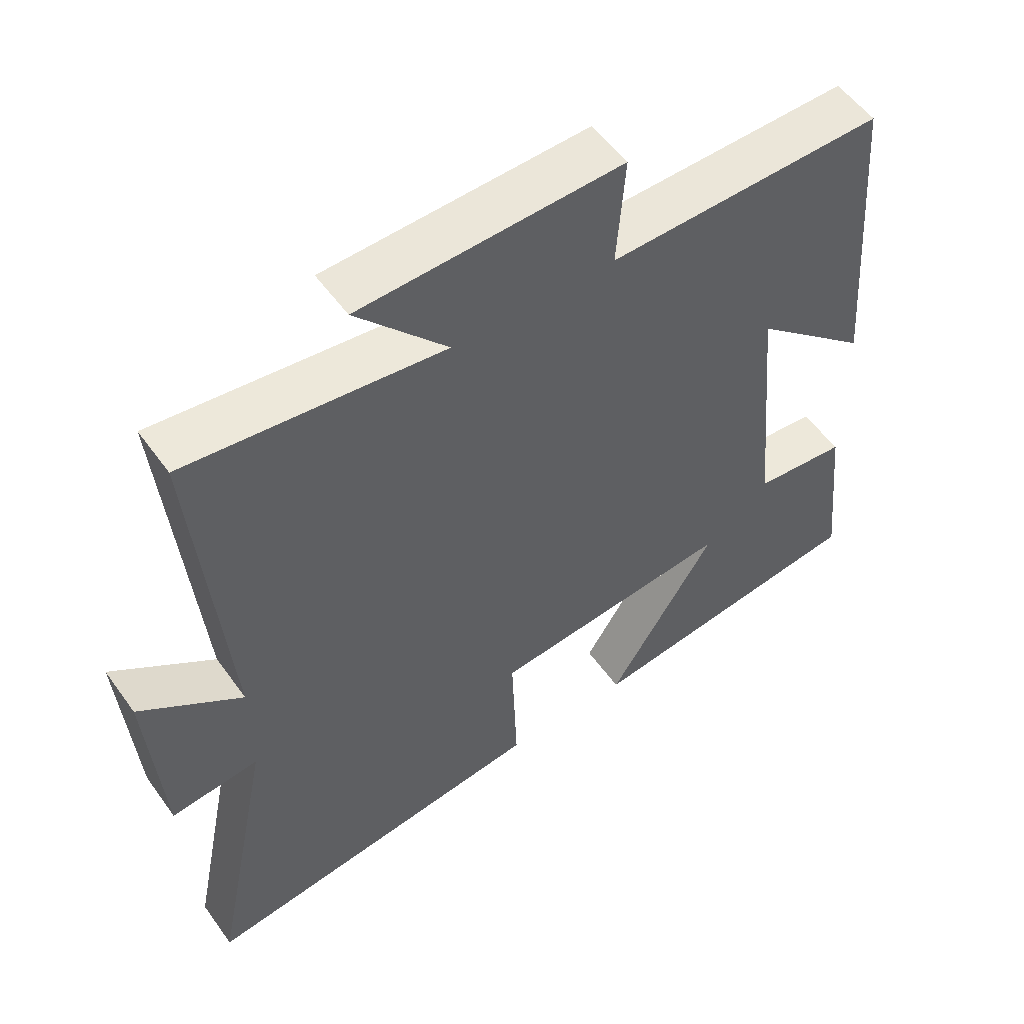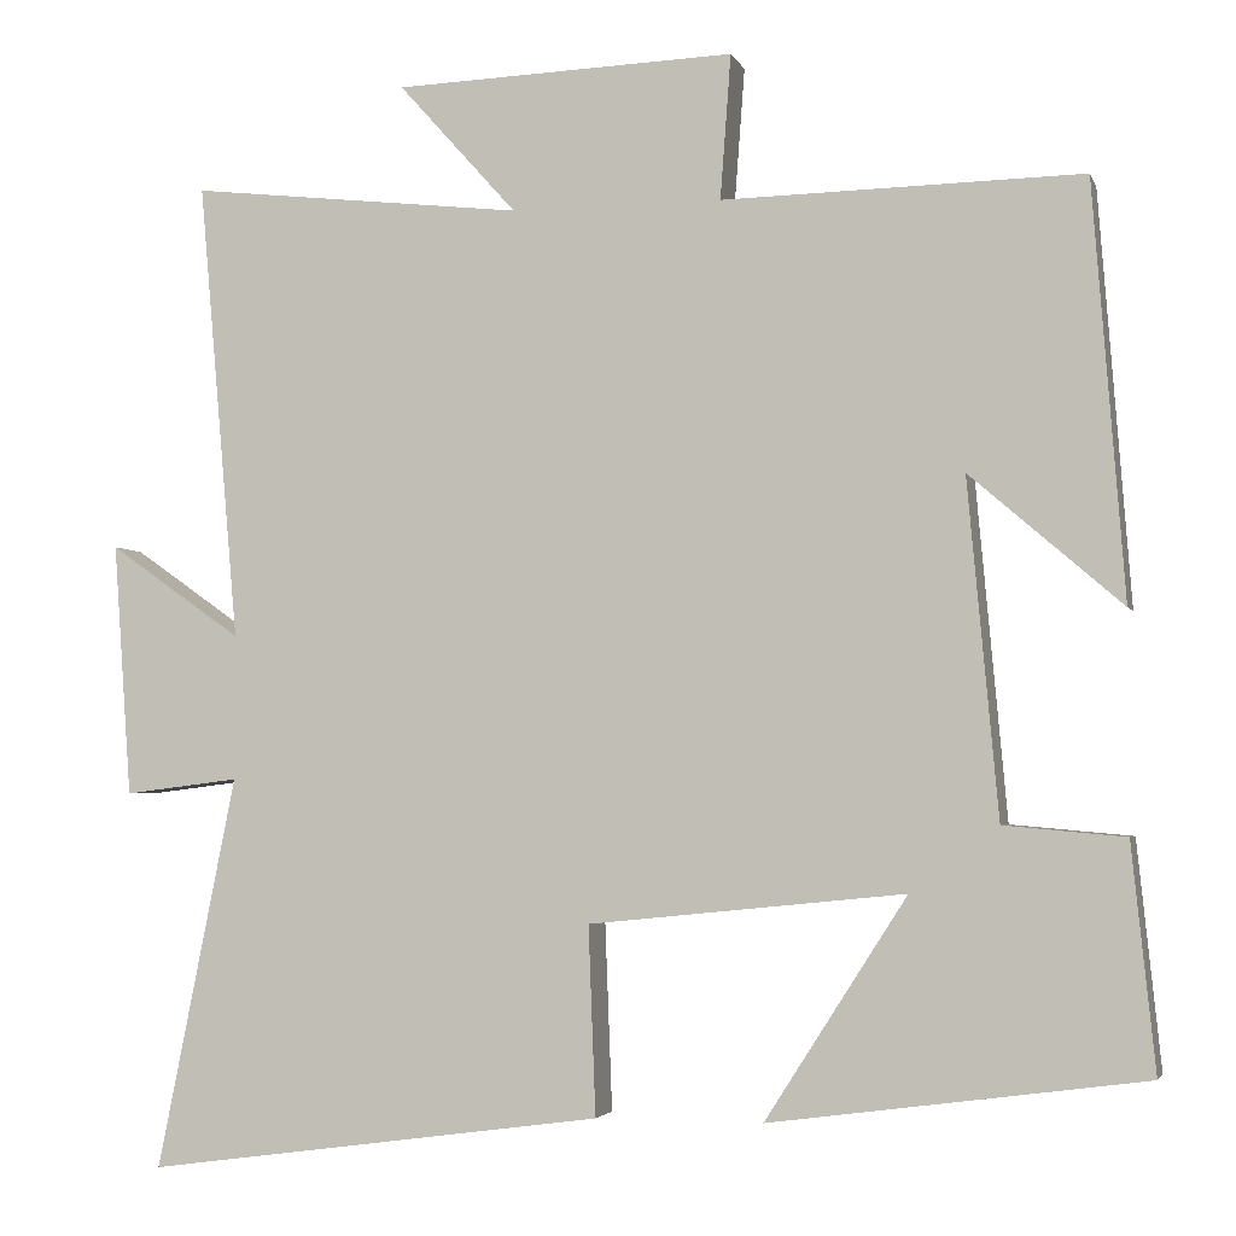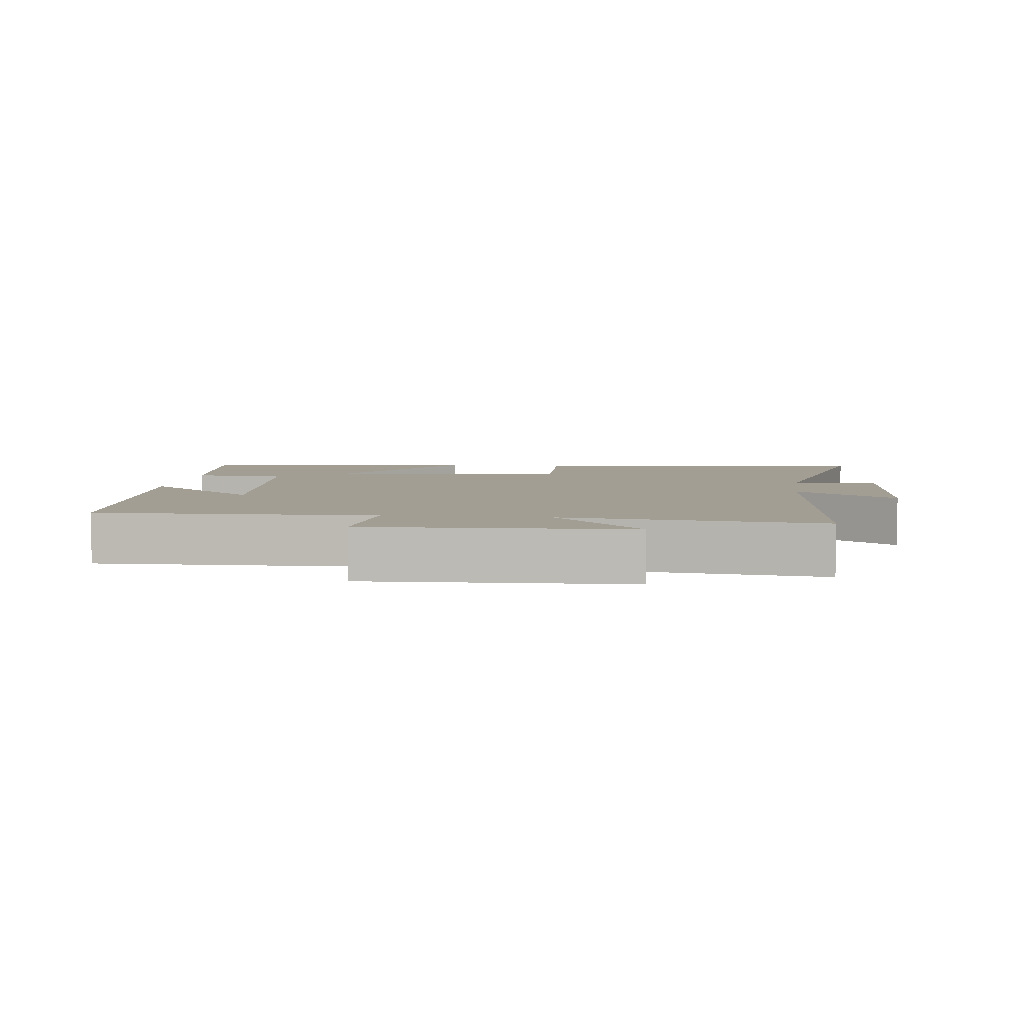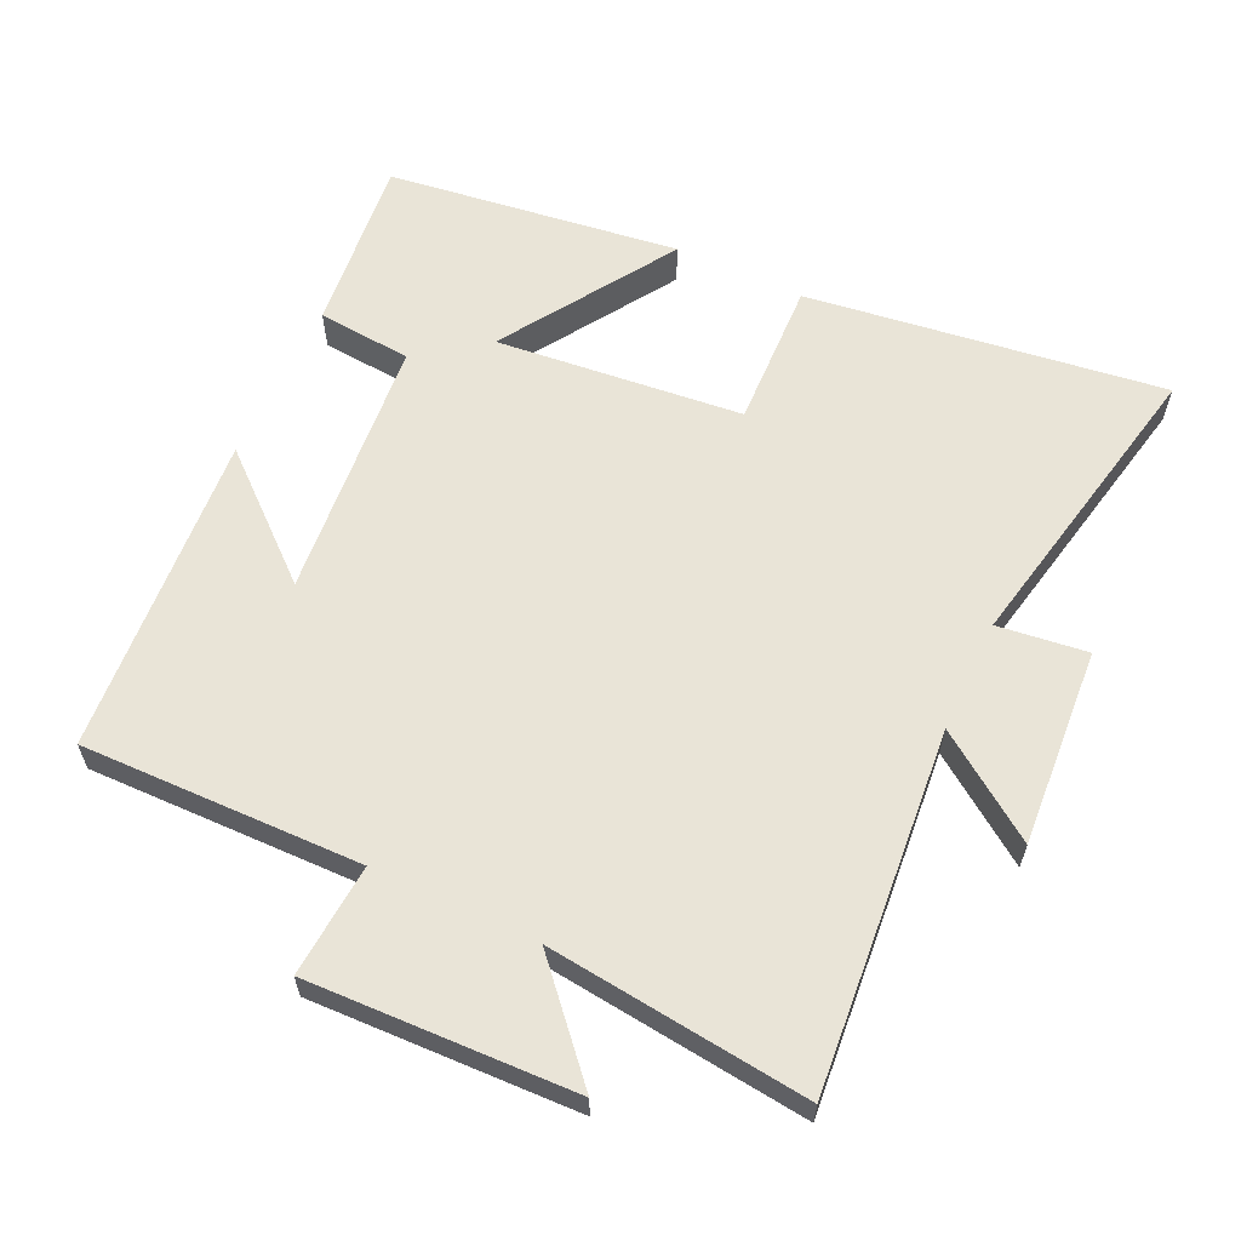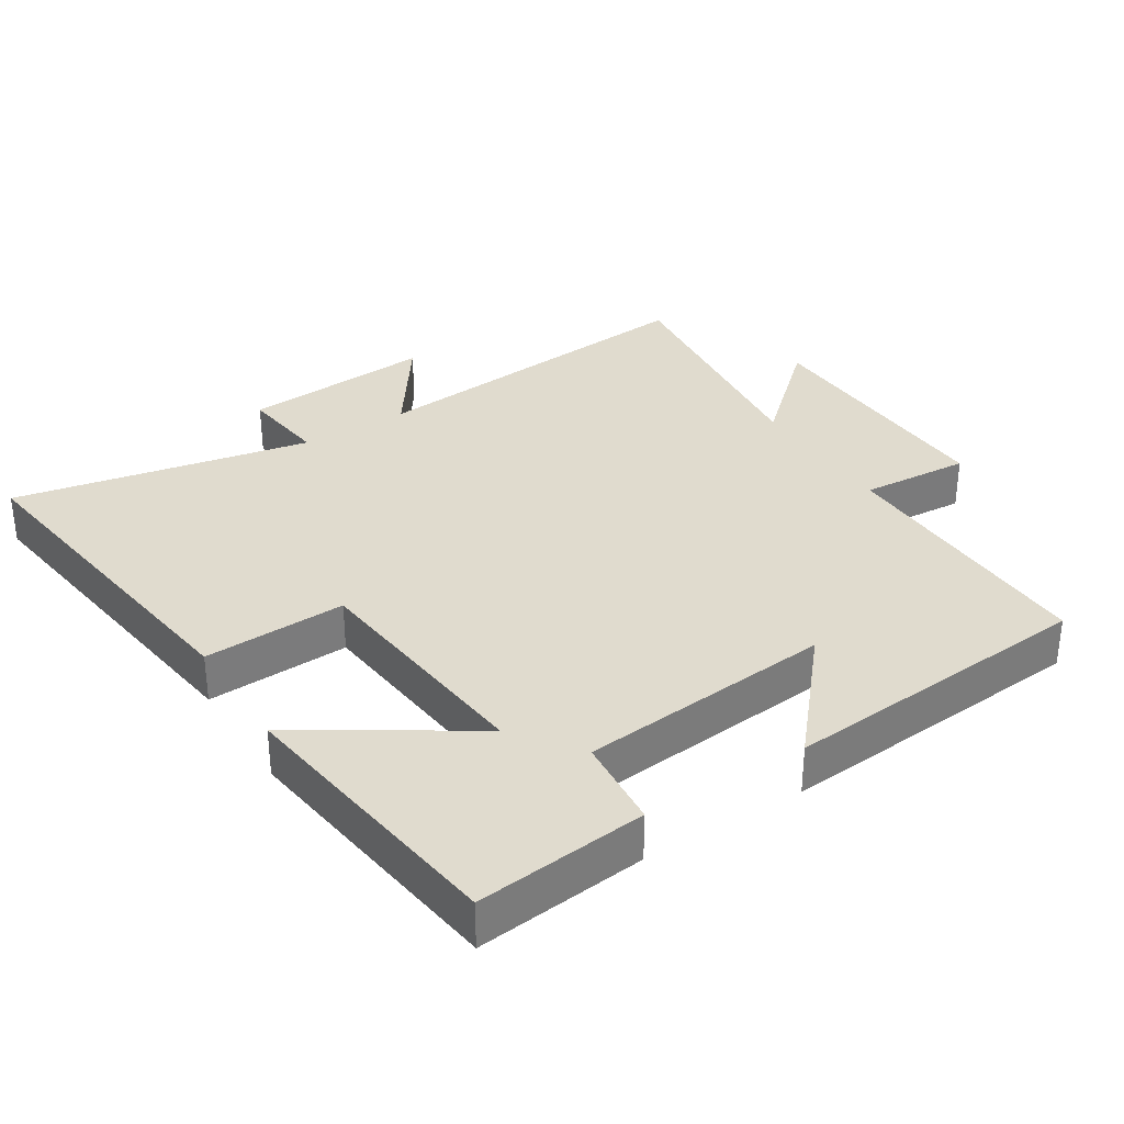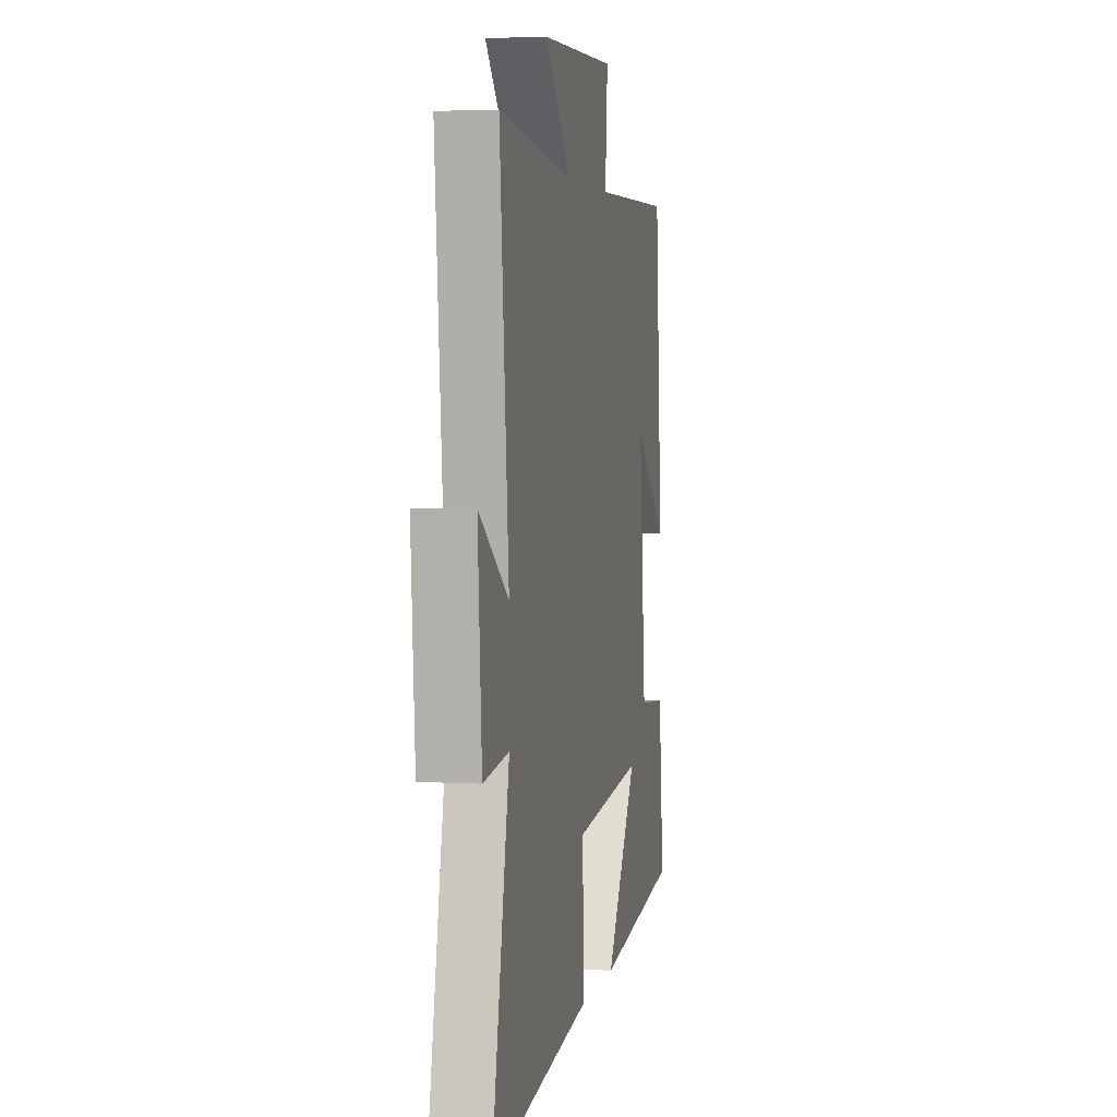
<metadata>
{"format":"obj","ext":"obj","renderer":"f3d","projection":"perspective","resolution":1024,"background":"white","views":[{"elev":54.1,"azim":145.1,"up":"+Z"},{"elev":-3.3,"azim":-165.2,"up":"+Z"},{"elev":5.2,"azim":6.9,"up":"+Y"},{"elev":61.2,"azim":25.2,"up":"+Y"},{"elev":33.4,"azim":-122.4,"up":"+Y"},{"elev":3.7,"azim":101.4,"up":"+Z"}]}
</metadata>
<code>
v 0.545 0.07 0.542
v 0.5 0.07 0.03
v 0.648 0.07 0.134
v 0.628 0.07 -0.148
v 0.5 0.07 -0.132
v 0.588 0.07 -0.569
v 0.077 0.07 -0.5
v 0.085 0.07 -0.29
v -0.267 0.07 -0.254
v -0.109 0.07 -0.5
v -0.526 0.07 -0.444
v -0.5 0.07 -0.193
v -0.365 0.07 -0.181
v -0.331 0.07 0.193
v -0.5 0.07 0.047
v -0.465 0.07 0.508
v -0.064 0.07 0.5
v -0.076 0.07 0.661
v 0.304 0.07 0.647
v 0.172 0.07 0.5
v 0.545 0 0.542
v 0.5 0 0.03
v 0.648 0 0.134
v 0.628 0 -0.148
v 0.5 0 -0.132
v 0.588 0 -0.569
v 0.077 0 -0.5
v 0.085 0 -0.29
v -0.267 0 -0.254
v -0.109 0 -0.5
v -0.526 0 -0.444
v -0.5 0 -0.193
v -0.365 0 -0.181
v -0.331 0 0.193
v -0.5 0 0.047
v -0.465 0 0.508
v -0.064 0 0.5
v -0.076 0 0.661
v 0.304 0 0.647
v 0.172 0 0.5
f 17 18 19 20
f 14 15 16 17
f 13 14 17 20
f 11 12 13
f 10 11 13
f 9 10 13
f 20 1 2
f 13 20 2
f 9 13 2
f 8 9 2
f 5 6 7 8
f 2 3 4 5
f 2 5 8
f 40 39 38 37
f 37 36 35 34
f 40 37 34 33
f 33 32 31
f 33 31 30
f 33 30 29
f 22 21 40
f 22 40 33
f 22 33 29
f 22 29 28
f 28 27 26 25
f 25 24 23 22
f 28 25 22
f 1 21 22 2
f 2 22 23 3
f 3 23 24 4
f 4 24 25 5
f 5 25 26 6
f 6 26 27 7
f 7 27 28 8
f 8 28 29 9
f 9 29 30 10
f 10 30 31 11
f 11 31 32 12
f 12 32 33 13
f 13 33 34 14
f 14 34 35 15
f 15 35 36 16
f 16 36 37 17
f 17 37 38 18
f 18 38 39 19
f 19 39 40 20
f 20 40 21 1

</code>
